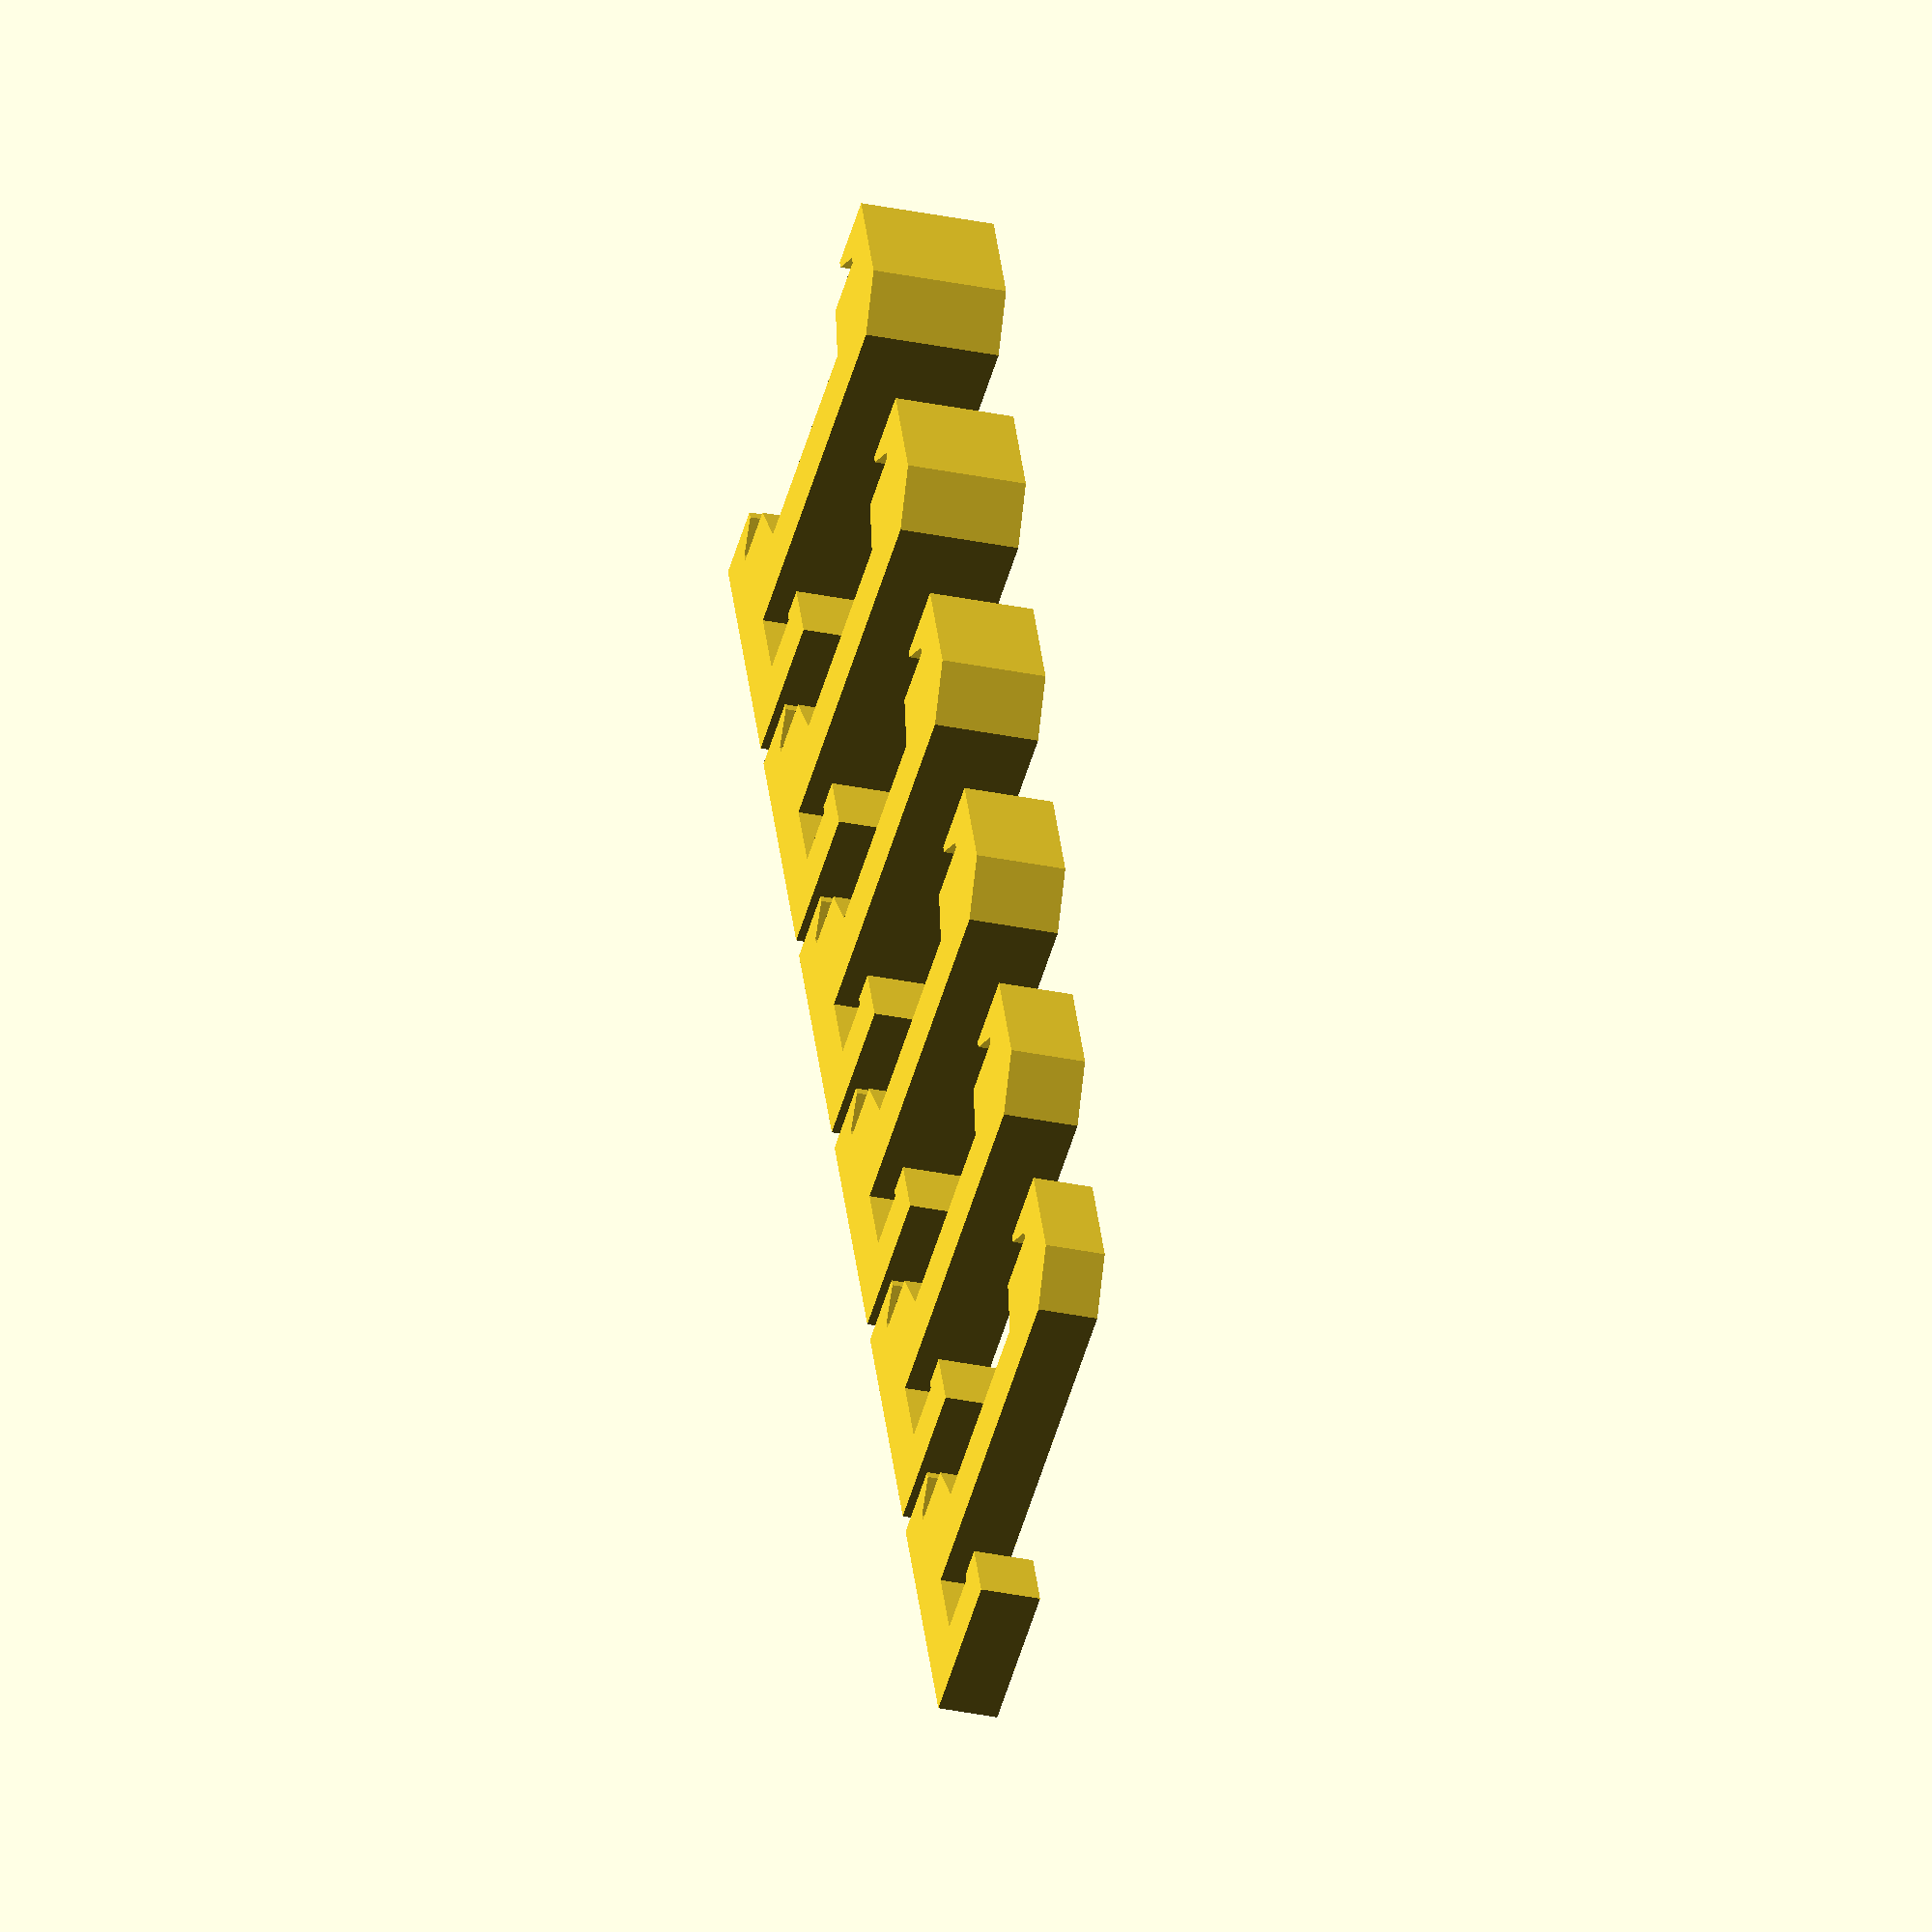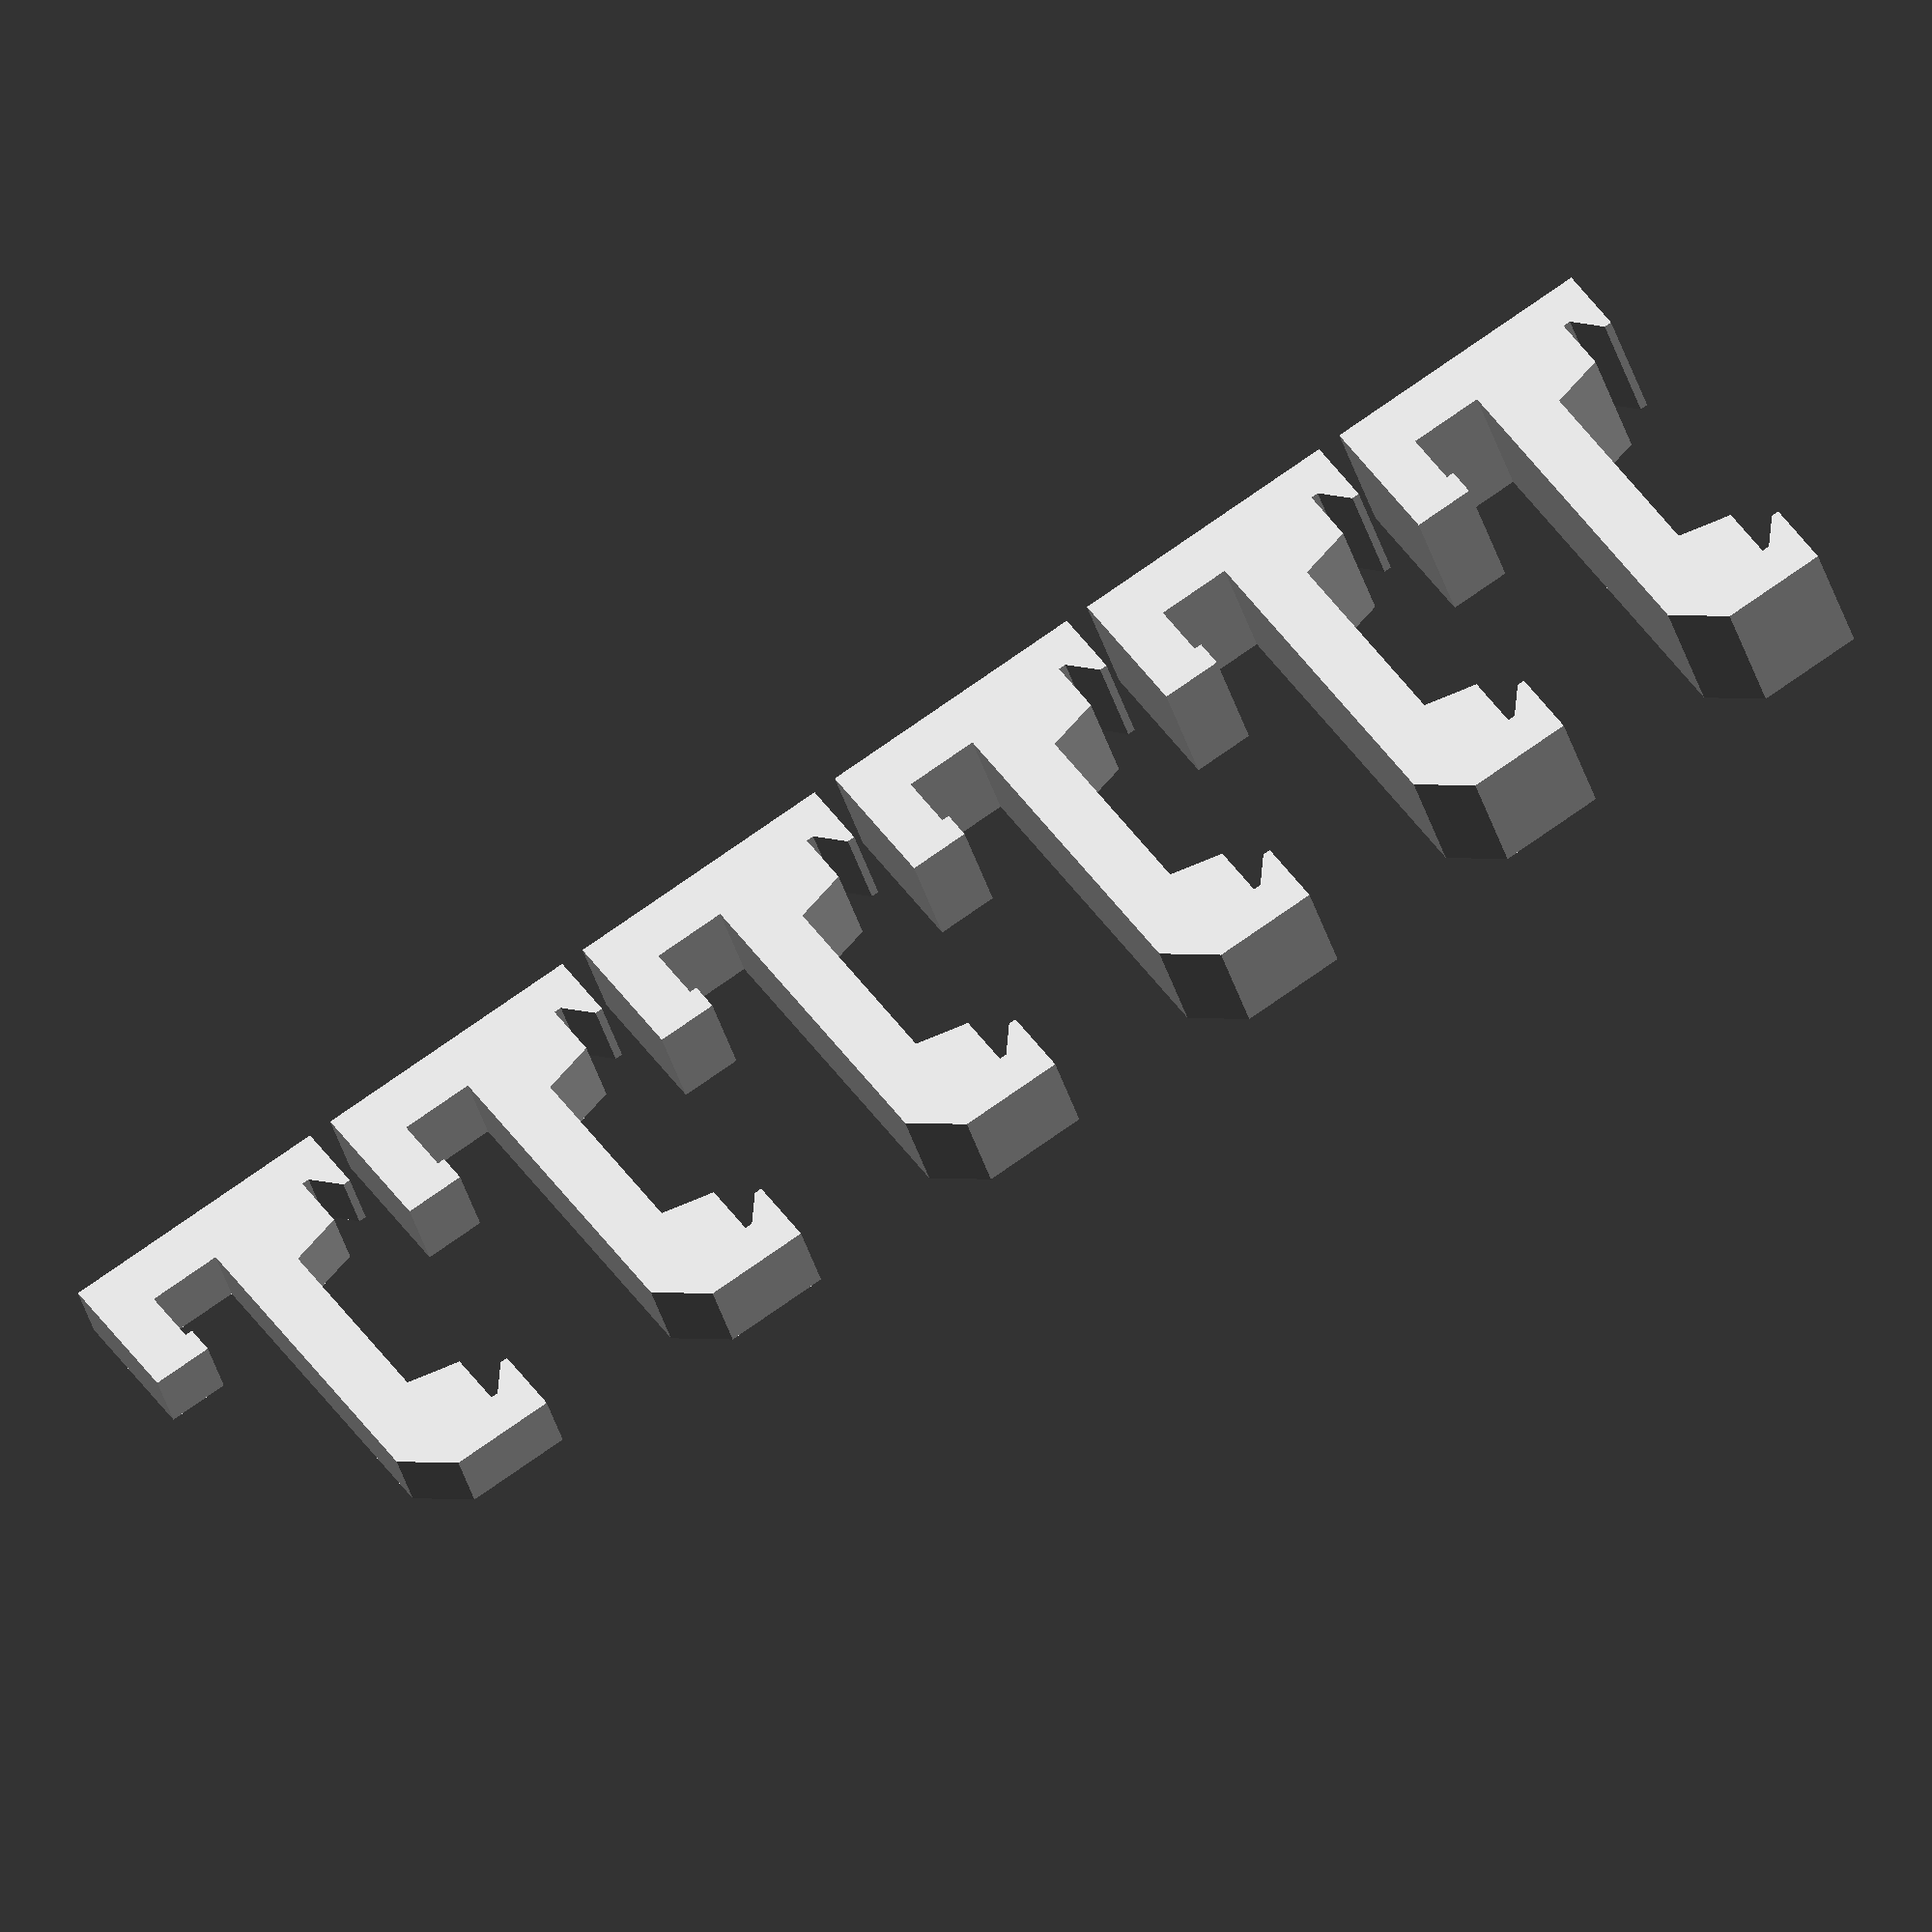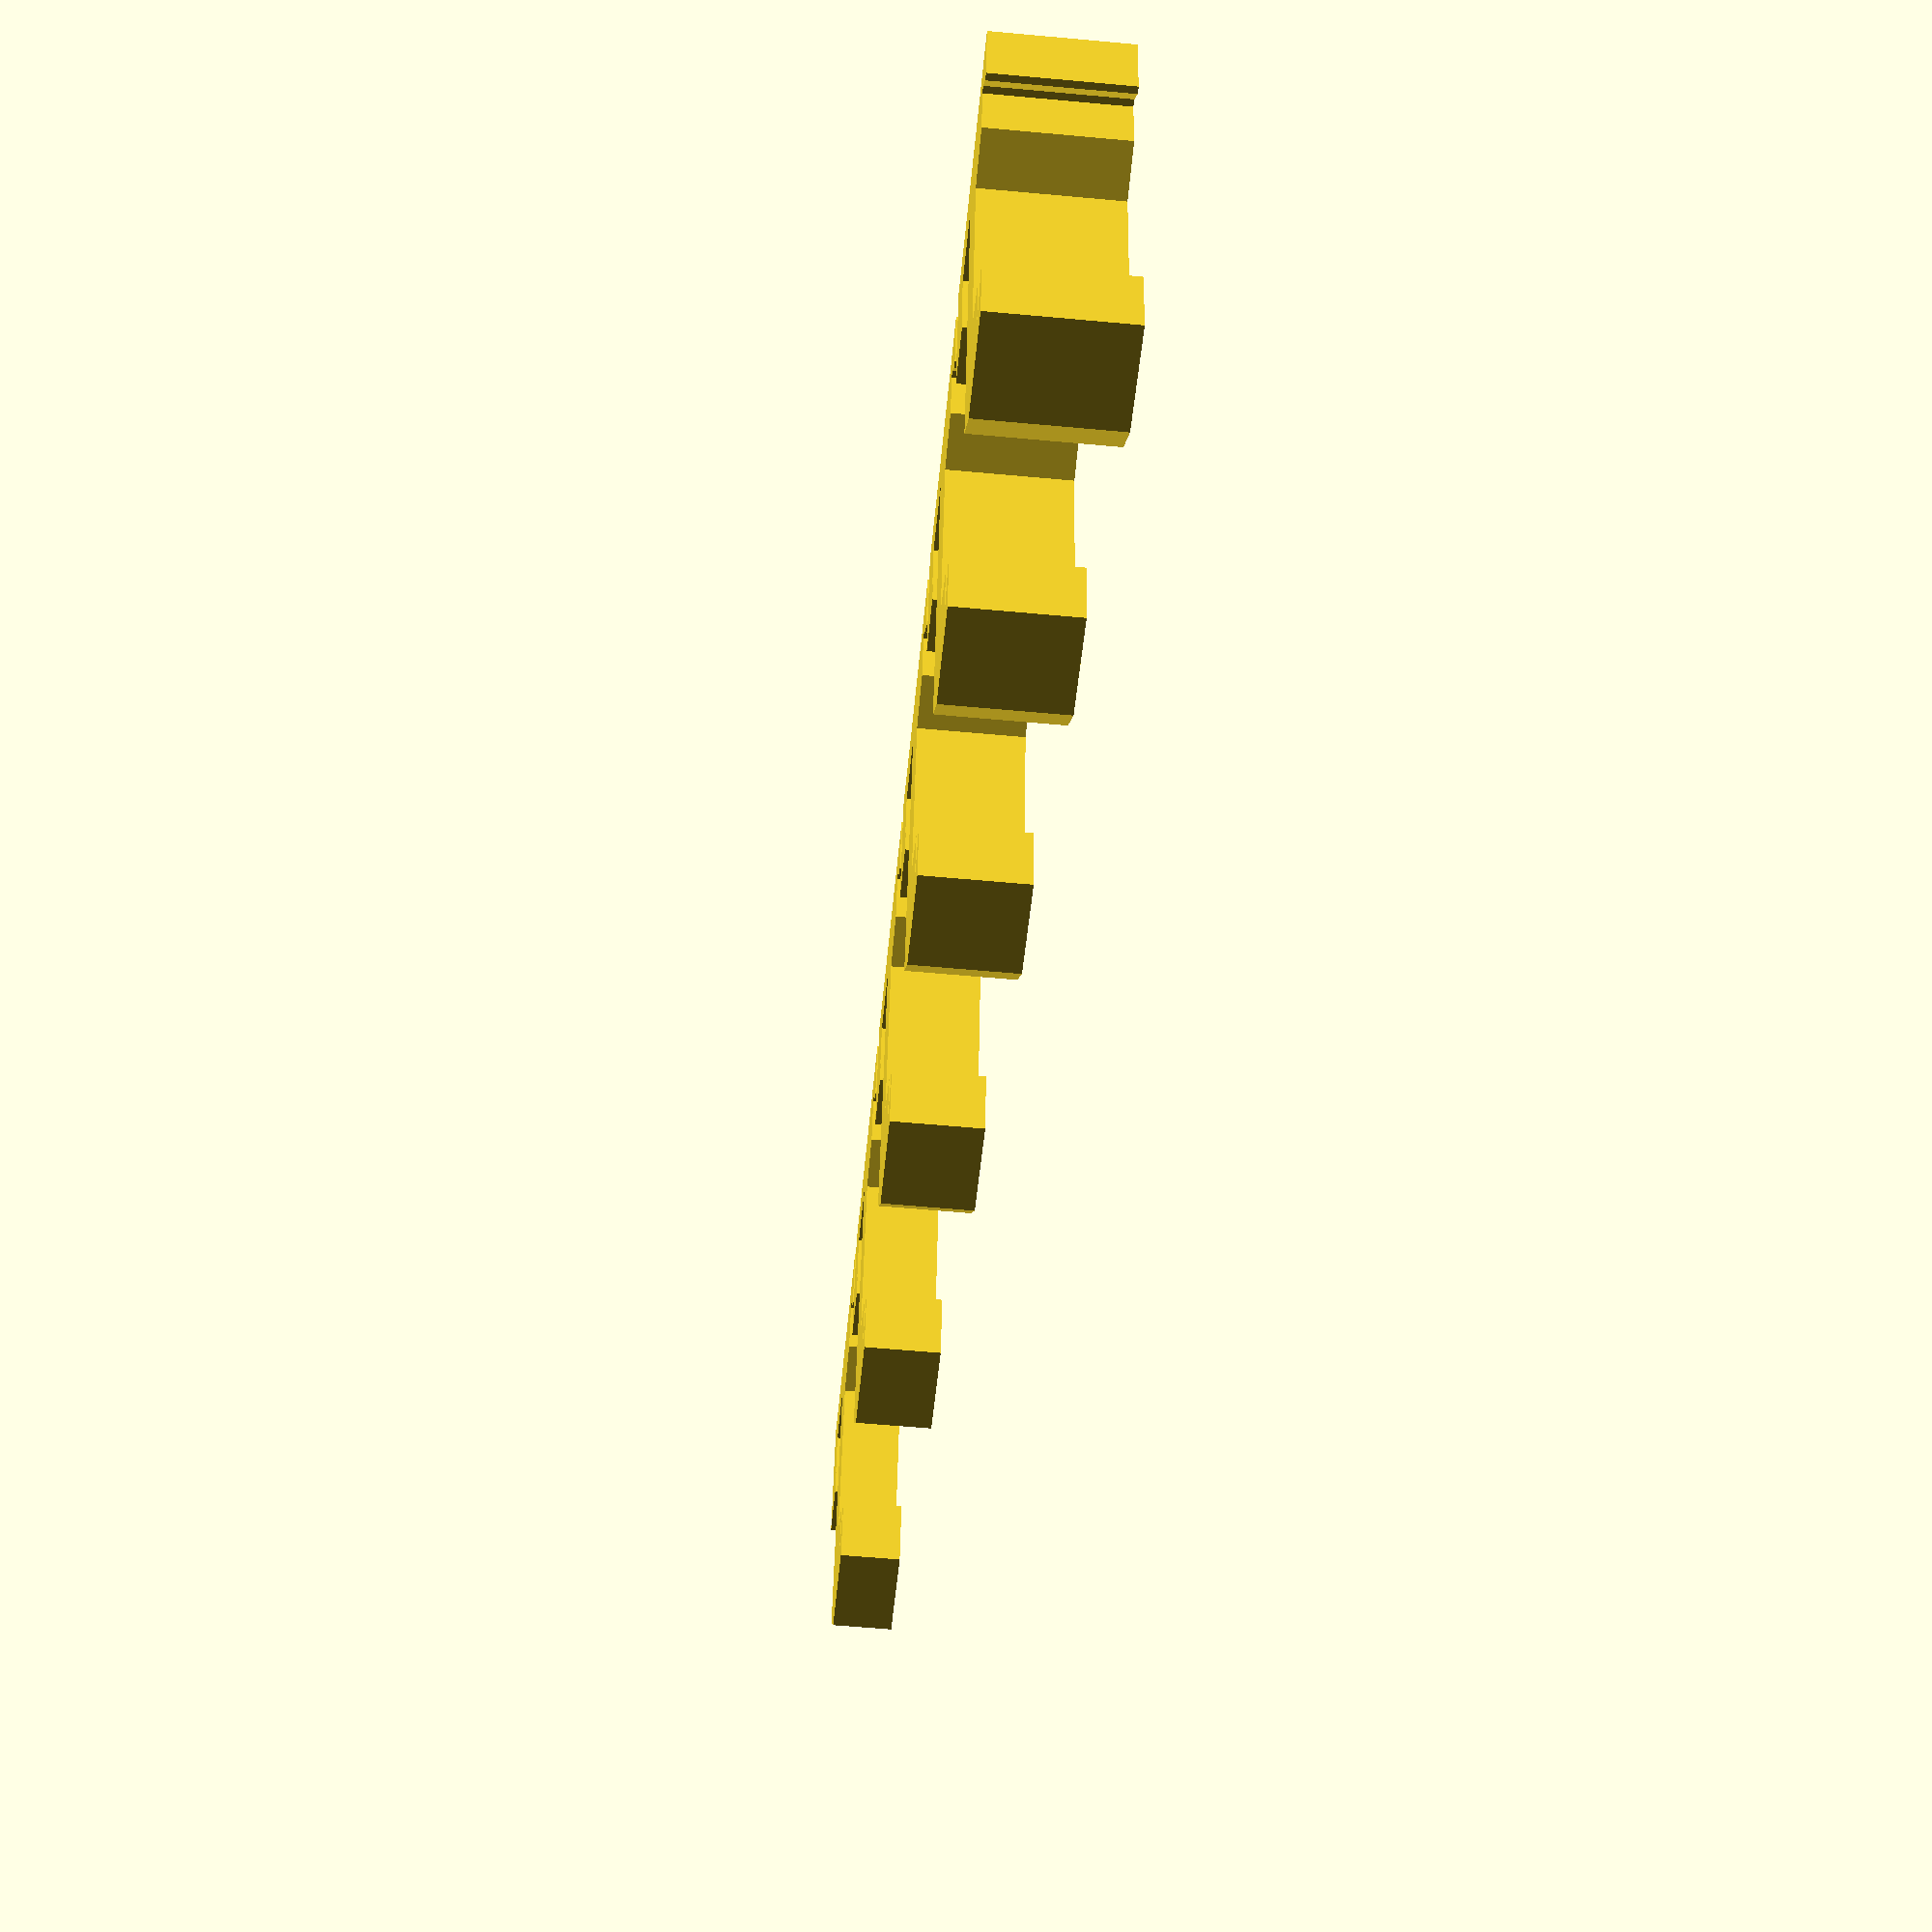
<openscad>
for (i=[0:5]) {
   translate([20*i, 0, 0]) clip(clipThick=4+i, pincerWidth=20.8 - 1 + 0.25*i);
}

module clip(clipThick=5, pincerWidth=20.8, notchWidth=4.4) {
   linear_extrude(height=clipThick)
      shape(pincerWidth=pincerWidth, notchWidth=notchWidth);
}

module shape(pincerWidth = 20.8, notchWidth = 4.4) {
   echo("pincerWidth = ", pincerWidth);
   polygon(points=[[-notchWidth-4,0],
                   [10,0],
                   [10,5],
                   [9.5,5], // bottom right clip corner
                   [8,3],
                   [7.5,3],
                   [7.5,7],
                   [4,8],
                   [4,pincerWidth+2],
                   [7.5,pincerWidth+3],
                   [7.5,pincerWidth+7],
                   [8,pincerWidth+7],
                   [9.5,pincerWidth+5],
                   [10,pincerWidth+5],
                   [10,pincerWidth+10],
                   [3,pincerWidth+10],
                   [0,pincerWidth+7],
                   [0,4],
                   [-notchWidth-0.5,4],
                   [-notchWidth-0.5,6],
                   [-notchWidth-0.5,8],
                   [-notchWidth,8], // LHS hook
                   [-notchWidth,10],
                   [-notchWidth-1,10],
                   [-notchWidth-4,10]]);
}
              

</openscad>
<views>
elev=209.7 azim=112.5 roll=287.5 proj=o view=solid
elev=218.0 azim=32.2 roll=344.9 proj=o view=wireframe
elev=239.1 azim=351.1 roll=275.4 proj=p view=wireframe
</views>
